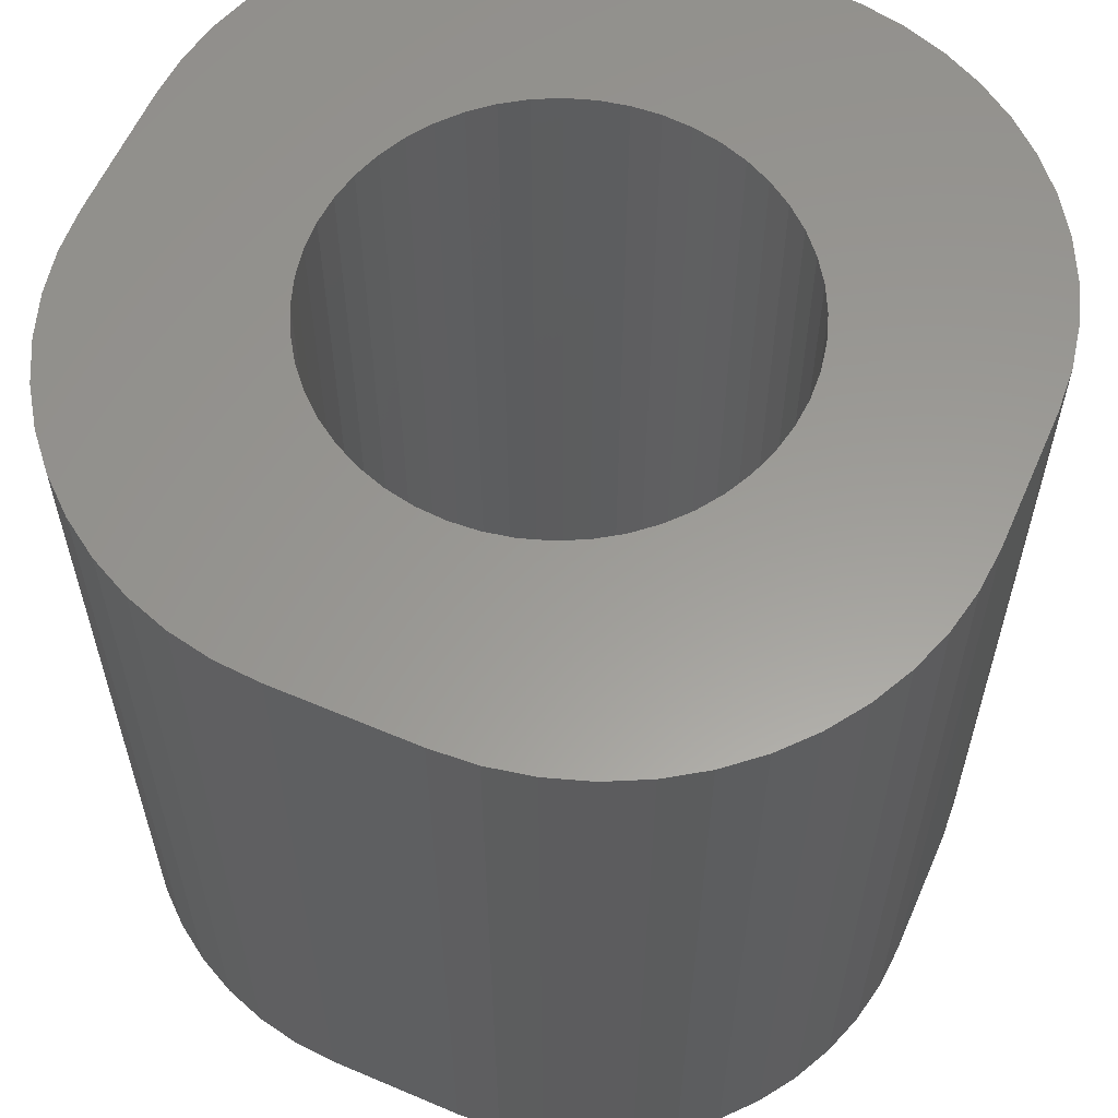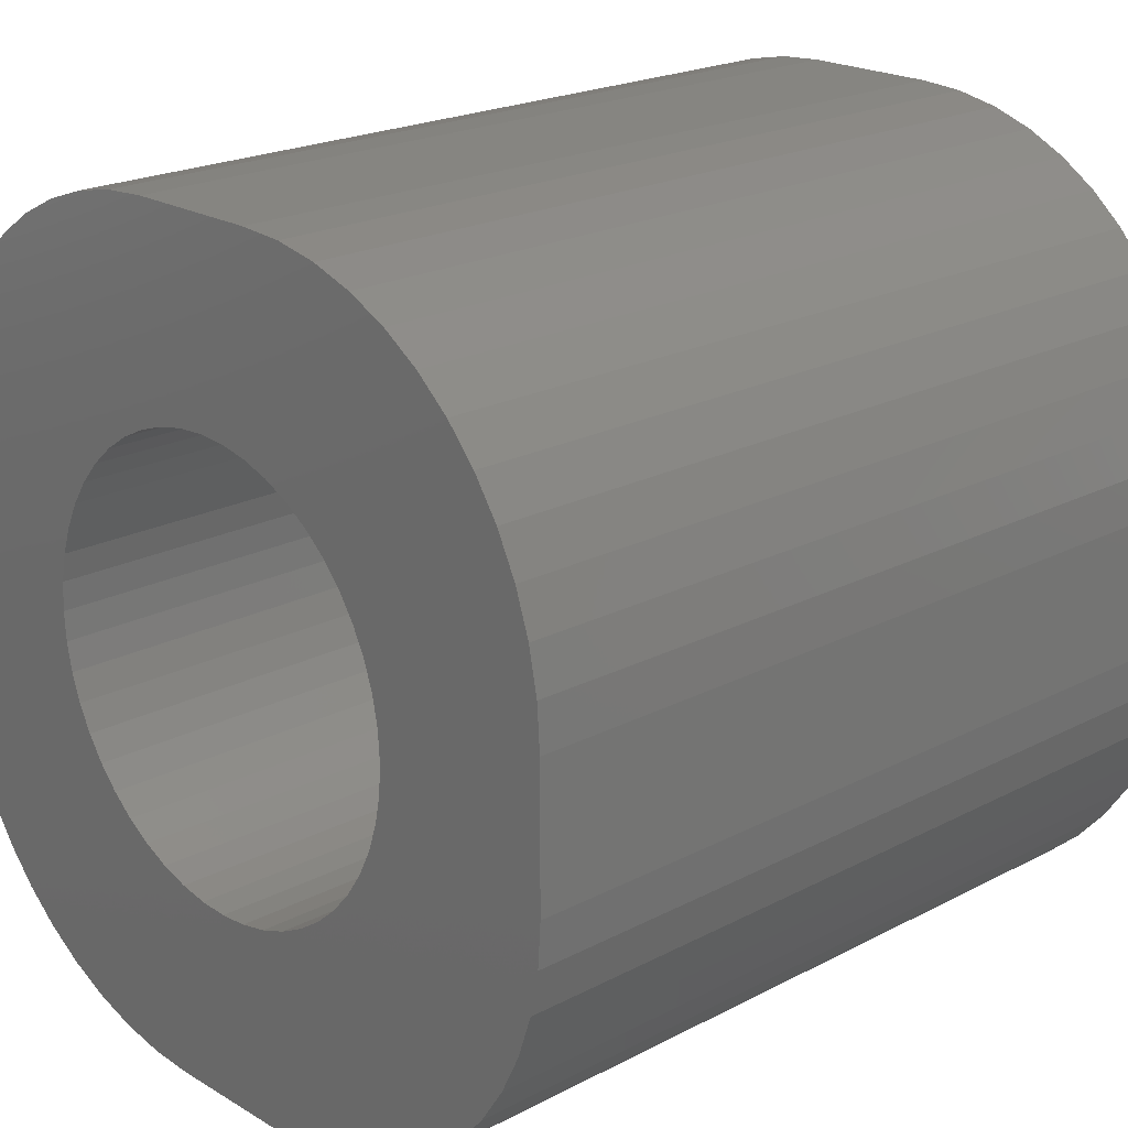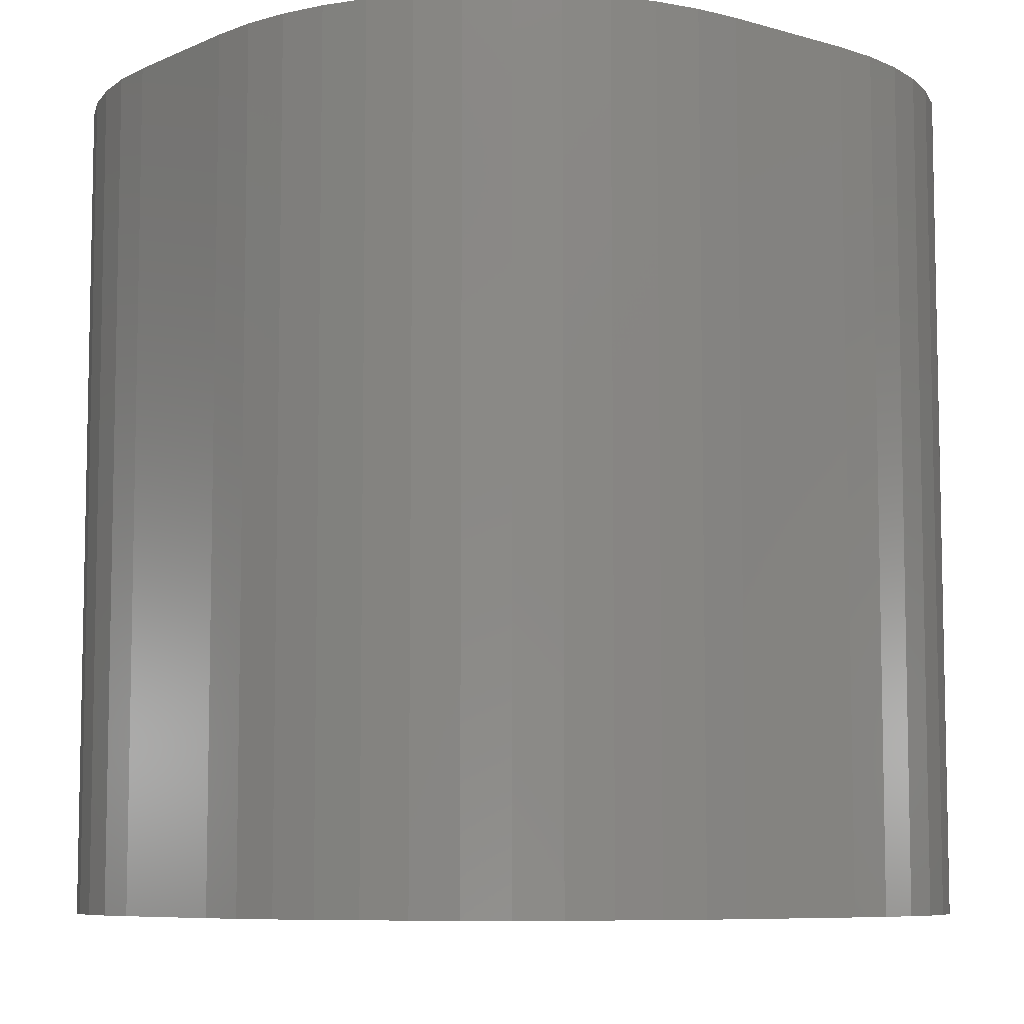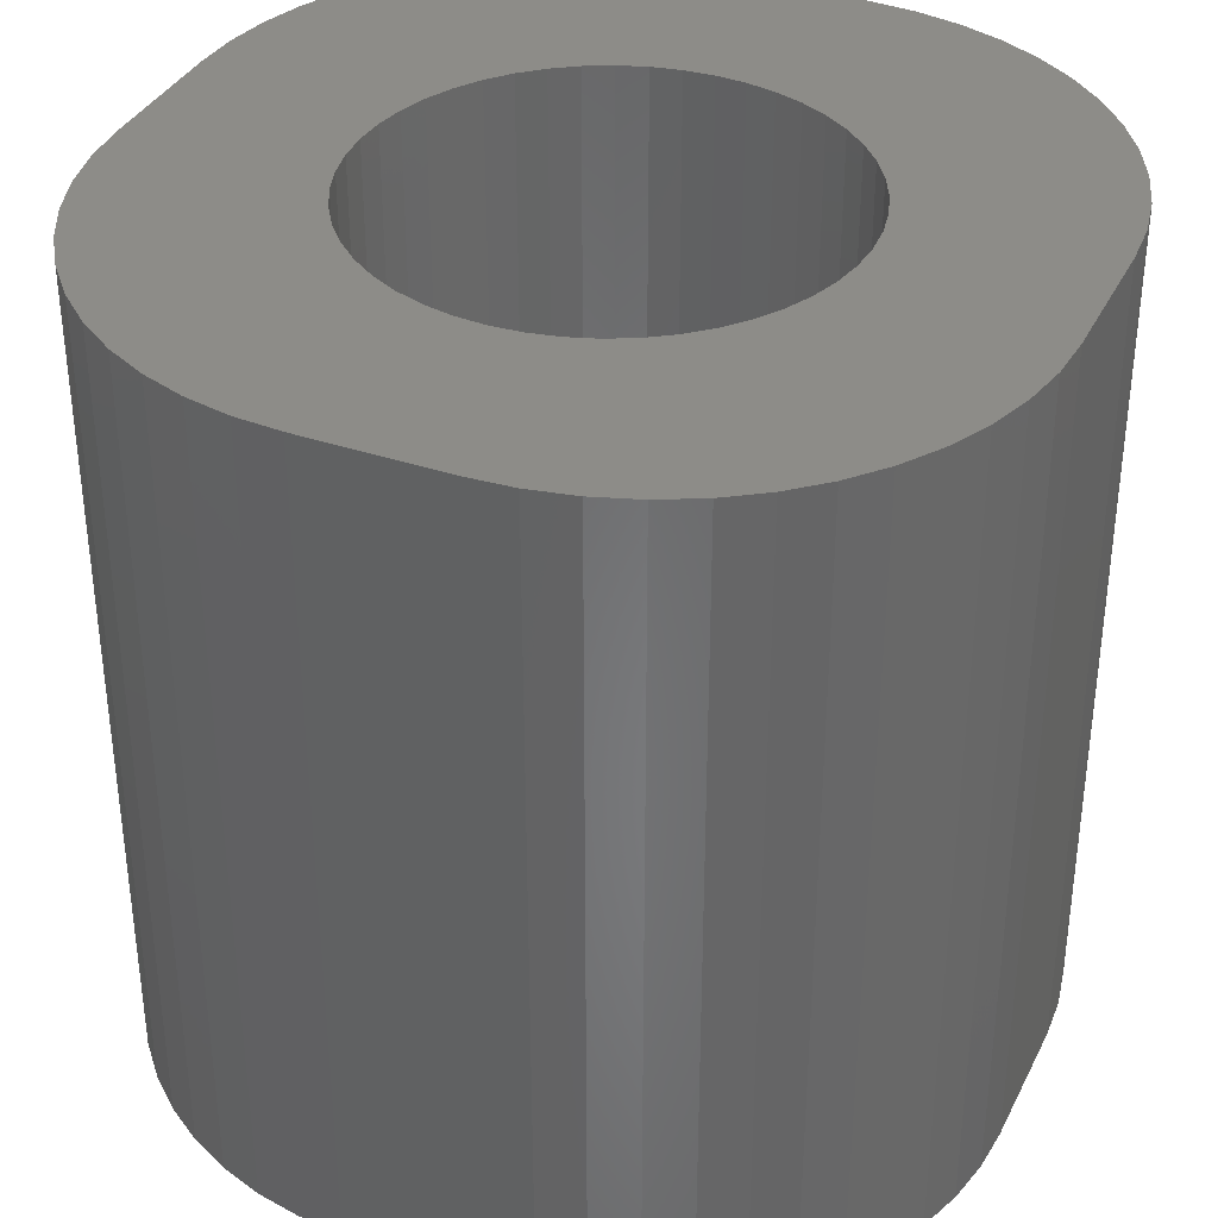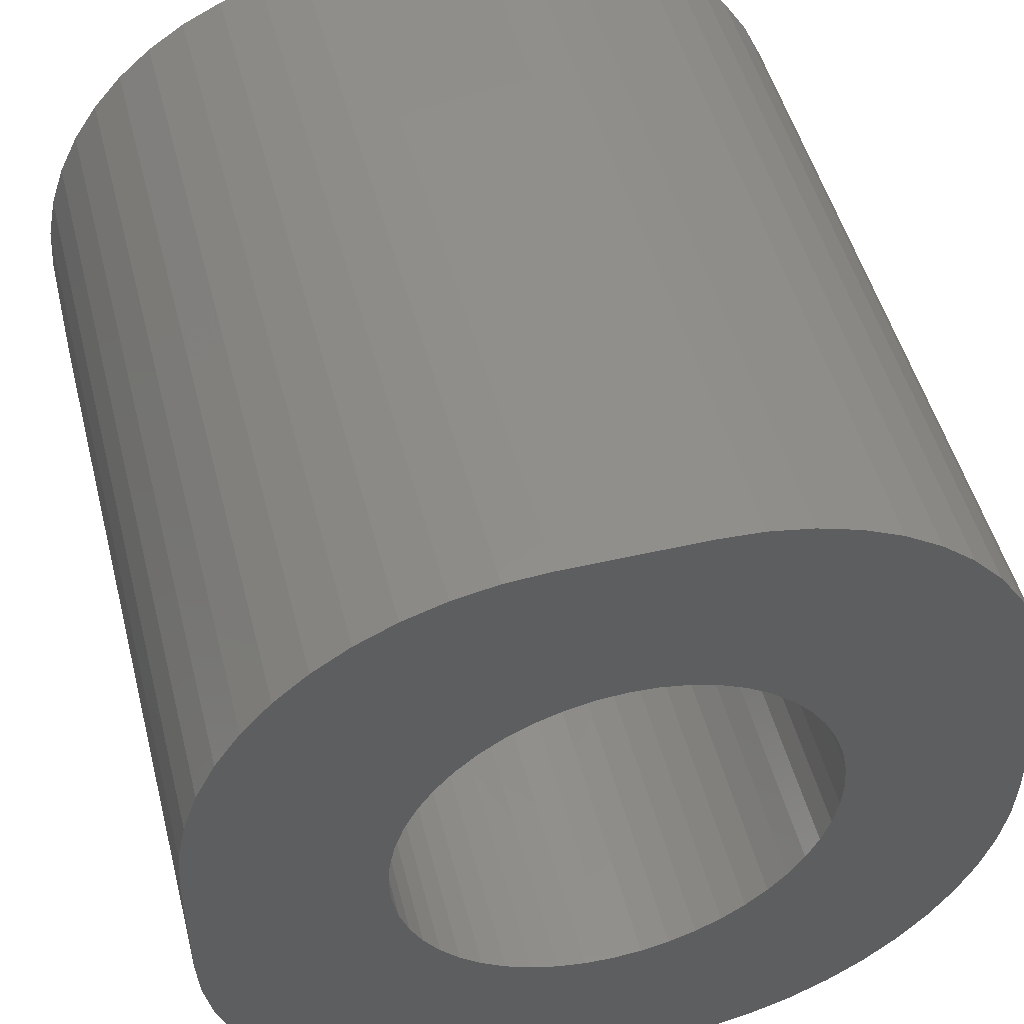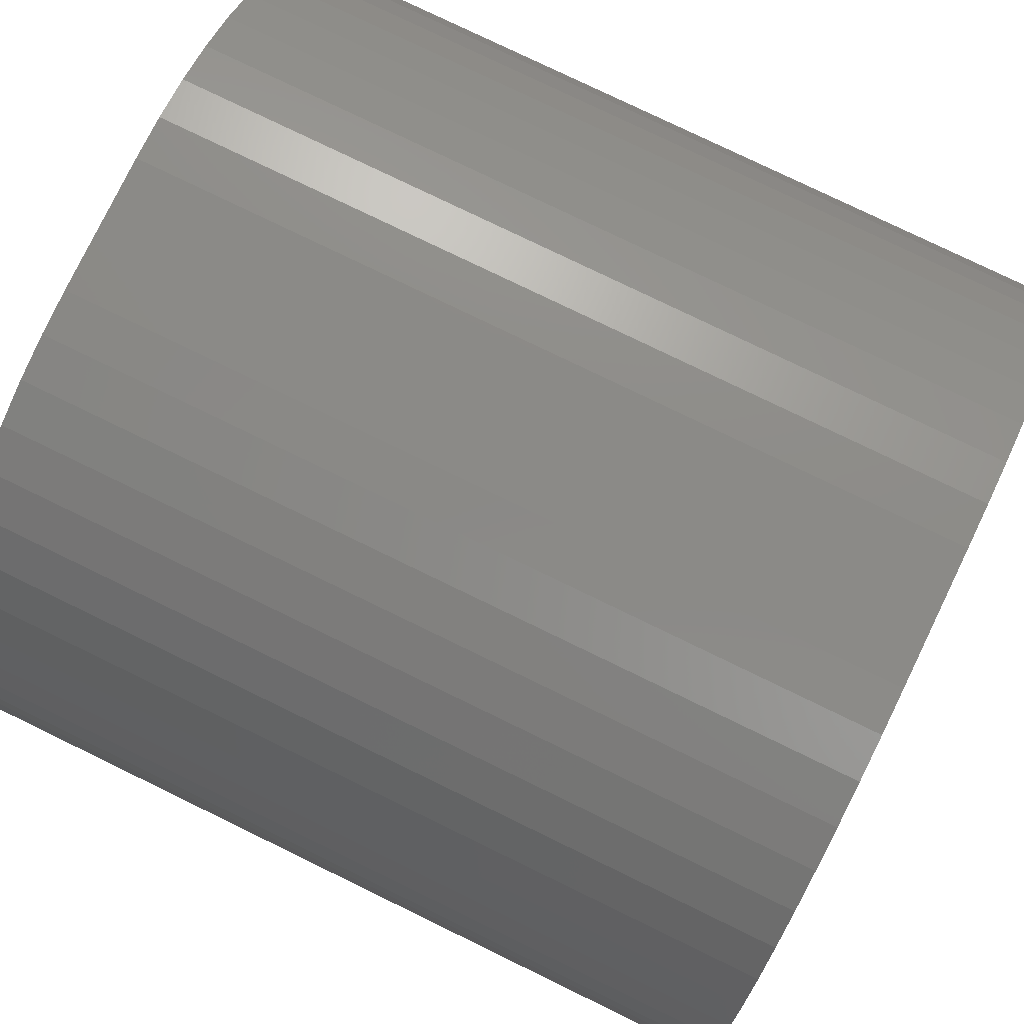
<metadata>
{"format":"stl","ext":"stl","renderer":"f3d","projection":"perspective","resolution":1024,"background":"white","views":[{"elev":59.8,"azim":-156.4,"up":"+Z"},{"elev":21.0,"azim":-133.2,"up":"+Y"},{"elev":-7.7,"azim":140.8,"up":"+Z"},{"elev":36.3,"azim":113.9,"up":"+Z"},{"elev":49.5,"azim":-14.3,"up":"+Y"},{"elev":78.3,"azim":115.9,"up":"+Y"}]}
</metadata>
<code>
# stl→obj: 200 verts, 400 faces
v 2.299 -5.835 -12
v 2.918 -5.624 0
v 2.299 -5.835 0
v 2.918 -5.624 -12
v -1.658 5.962 -12
v -2.299 5.835 0
v -1.658 5.962 0
v -2.299 5.835 -12
v 1.658 -5.962 -12
v 1.658 -5.962 0
v 5.835 2.299 0
v 5.624 2.918 -12
v 5.624 2.918 0
v 5.835 2.299 -12
v -5.624 2.918 -12
v -5.335 3.505 0
v -5.335 3.505 -12
v -5.624 2.918 0
v 3.505 5.335 -12
v 2.918 5.624 0
v 3.505 5.335 0
v 2.918 5.624 -12
v 5.335 3.505 0
v 4.972 4.049 -12
v 4.972 4.049 0
v 5.335 3.505 -12
v -3.505 5.335 -12
v -4.049 4.972 0
v -3.505 5.335 0
v -4.049 4.972 -12
v -4.972 4.049 -12
v -4.541 4.541 0
v -4.541 4.541 -12
v -4.972 4.049 0
v -6.005 1.005 -12
v -5.962 1.658 0
v -5.962 1.658 -12
v -6.005 1.005 0
v -6.005 -1.005 -12
v -6.005 -1.005 0
v 3.139 0.8412 0
v 6.005 1.005 0
v 5.962 1.658 0
v 3.25 0 0
v 6.005 -1.005 0
v 3.003 1.244 0
v 3.222 -0.4242 0
v 3.139 -0.8412 0
v 2.815 1.625 0
v 5.962 -1.658 0
v 2.578 1.978 0
v 3.003 -1.244 0
v 2.298 2.298 0
v 4.541 4.541 0
v 5.835 -2.299 0
v 4.049 4.972 0
v 5.624 -2.918 0
v 1.978 2.578 0
v 2.815 -1.625 0
v 5.335 -3.505 0
v 3.222 0.4242 0
v 1.625 2.815 0
v 2.299 5.835 0
v 1.244 3.003 0
v 1.658 5.962 0
v 0.8412 3.139 0
v 1.005 6.005 0
v 0.4242 3.222 0
v 0 3.25 0
v -1.005 6.005 0
v -0.4242 3.222 0
v -0.8412 3.139 0
v -1.244 3.003 0
v -1.625 2.815 0
v -2.918 5.624 0
v -1.978 2.578 0
v -2.298 2.298 0
v -2.578 1.978 0
v -2.815 1.625 0
v 2.578 -1.978 0
v 4.972 -4.049 0
v 2.298 -2.298 0
v 4.541 -4.541 0
v 4.049 -4.972 0
v 1.978 -2.578 0
v 3.505 -5.335 0
v 1.625 -2.815 0
v 1.244 -3.003 0
v 0.8412 -3.139 0
v 1.005 -6.005 0
v 0.4242 -3.222 0
v 0 -3.25 0
v -1.005 -6.005 0
v -0.4242 -3.222 0
v -0.8412 -3.139 0
v -1.658 -5.962 0
v -1.244 -3.003 0
v -2.299 -5.835 0
v -1.625 -2.815 0
v -3.505 -5.335 0
v -1.978 -2.578 0
v -4.049 -4.972 0
v -2.298 -2.298 0
v -4.972 -4.049 0
v -2.578 -1.978 0
v -5.335 -3.505 0
v -2.815 -1.625 0
v -2.918 -5.624 0
v -5.624 -2.918 0
v -3.003 -1.244 0
v -5.962 -1.658 0
v -3.139 -0.8412 0
v -3.222 -0.4242 0
v -3.25 0 0
v -3.003 1.244 0
v -5.835 2.299 0
v -3.139 0.8412 0
v -4.541 -4.541 0
v -3.222 0.4242 0
v -5.835 -2.299 0
v -5.835 2.299 -12
v -4.972 -4.049 -12
v -5.335 -3.505 -12
v -3.505 -5.335 -12
v -2.918 -5.624 -12
v -4.541 -4.541 -12
v -4.049 -4.972 -12
v -2.299 -5.835 -12
v 4.541 4.541 -12
v 4.049 4.972 -12
v 1.658 5.962 -12
v 1.005 6.005 -12
v 2.299 5.835 -12
v -1.005 6.005 -12
v 6.005 1.005 -12
v 6.005 -1.005 -12
v 5.962 1.658 -12
v 5.835 -2.299 -12
v 5.624 -2.918 -12
v 5.335 -3.505 -12
v -2.918 5.624 -12
v 3.139 -0.8412 -12
v 5.962 -1.658 -12
v 3.25 0 -12
v 3.003 -1.244 -12
v 3.222 0.4242 -12
v 3.139 0.8412 -12
v 2.815 -1.625 -12
v 2.578 -1.978 -12
v 4.972 -4.049 -12
v 3.003 1.244 -12
v 2.298 -2.298 -12
v 4.541 -4.541 -12
v 4.049 -4.972 -12
v 1.978 -2.578 -12
v 3.505 -5.335 -12
v 2.815 1.625 -12
v 3.222 -0.4242 -12
v 1.625 -2.815 -12
v 1.244 -3.003 -12
v 0.8412 -3.139 -12
v 1.005 -6.005 -12
v 0.4242 -3.222 -12
v 0 -3.25 -12
v -1.005 -6.005 -12
v -0.4242 -3.222 -12
v -0.8412 -3.139 -12
v -1.658 -5.962 -12
v -1.244 -3.003 -12
v -1.625 -2.815 -12
v -1.978 -2.578 -12
v -2.298 -2.298 -12
v -2.578 -1.978 -12
v -2.815 -1.625 -12
v 2.578 1.978 -12
v 2.298 2.298 -12
v 1.978 2.578 -12
v 1.625 2.815 -12
v 1.244 3.003 -12
v 0.8412 3.139 -12
v 0.4242 3.222 -12
v 0 3.25 -12
v -0.4242 3.222 -12
v -0.8412 3.139 -12
v -1.244 3.003 -12
v -1.625 2.815 -12
v -1.978 2.578 -12
v -2.298 2.298 -12
v -2.578 1.978 -12
v -2.815 1.625 -12
v -3.003 1.244 -12
v -3.139 0.8412 -12
v -3.222 0.4242 -12
v -3.25 0 -12
v -5.624 -2.918 -12
v -3.003 -1.244 -12
v -5.835 -2.299 -12
v -5.962 -1.658 -12
v -3.139 -0.8412 -12
v -3.222 -0.4242 -12
f 1 2 3
f 2 1 4
f 5 6 7
f 6 5 8
f 9 3 10
f 3 9 1
f 11 12 13
f 12 11 14
f 15 16 17
f 16 15 18
f 19 20 21
f 20 19 22
f 23 24 25
f 24 23 26
f 27 28 29
f 28 27 30
f 31 32 33
f 32 31 34
f 35 36 37
f 36 35 38
f 39 38 35
f 38 39 40
f 41 42 43
f 42 44 45
f 46 43 11
f 47 45 44
f 46 11 13
f 48 45 47
f 49 13 23
f 45 48 50
f 51 23 25
f 52 50 48
f 53 25 54
f 50 52 55
f 53 54 56
f 55 52 57
f 58 56 21
f 59 57 52
f 57 59 60
f 42 61 44
f 42 41 61
f 43 46 41
f 62 21 20
f 13 49 46
f 23 51 49
f 62 20 63
f 25 53 51
f 56 58 53
f 64 63 65
f 21 62 58
f 63 64 62
f 66 65 67
f 65 66 64
f 67 68 66
f 67 69 68
f 70 69 67
f 69 70 71
f 71 70 72
f 7 72 70
f 72 7 73
f 6 73 7
f 73 6 74
f 75 74 6
f 29 74 75
f 74 29 76
f 28 76 29
f 76 28 77
f 32 77 28
f 34 77 32
f 77 34 78
f 16 78 34
f 78 16 79
f 80 60 59
f 60 80 81
f 82 81 80
f 81 82 83
f 83 82 84
f 85 84 82
f 84 85 86
f 87 86 85
f 86 87 2
f 2 87 3
f 88 3 87
f 3 88 10
f 89 10 88
f 10 89 90
f 91 90 89
f 92 90 91
f 93 92 94
f 93 94 95
f 92 93 90
f 96 95 97
f 98 97 99
f 95 96 93
f 100 99 101
f 102 101 103
f 97 98 96
f 104 103 105
f 106 105 107
f 99 108 98
f 109 107 110
f 111 110 112
f 40 112 113
f 40 113 114
f 99 100 108
f 18 79 16
f 79 18 115
f 40 114 38
f 116 115 18
f 112 40 111
f 36 115 116
f 101 102 100
f 115 36 117
f 103 118 102
f 38 117 36
f 103 104 118
f 117 38 119
f 105 106 104
f 119 38 114
f 107 109 106
f 110 120 109
f 110 111 120
f 121 18 15
f 18 121 116
f 122 106 123
f 106 122 104
f 124 108 100
f 108 124 125
f 126 102 118
f 102 126 127
f 125 98 108
f 98 125 128
f 25 129 54
f 129 25 24
f 129 56 54
f 56 129 130
f 131 67 65
f 67 131 132
f 22 63 20
f 63 22 133
f 132 70 67
f 70 132 134
f 45 135 42
f 135 45 136
f 43 14 11
f 14 43 137
f 57 138 55
f 138 57 139
f 60 139 57
f 139 60 140
f 141 29 75
f 29 141 27
f 8 75 6
f 75 8 141
f 30 32 28
f 32 30 33
f 142 136 143
f 136 144 135
f 145 143 138
f 146 135 144
f 145 138 139
f 147 135 146
f 148 139 140
f 135 147 137
f 149 140 150
f 151 137 147
f 152 150 153
f 137 151 14
f 152 153 154
f 14 151 12
f 155 154 156
f 157 12 151
f 12 157 26
f 136 158 144
f 136 142 158
f 143 145 142
f 159 156 4
f 139 148 145
f 140 149 148
f 159 4 1
f 150 152 149
f 154 155 152
f 160 1 9
f 156 159 155
f 1 160 159
f 161 9 162
f 9 161 160
f 162 163 161
f 162 164 163
f 165 164 162
f 164 165 166
f 166 165 167
f 168 167 165
f 167 168 169
f 128 169 168
f 169 128 170
f 125 170 128
f 124 170 125
f 170 124 171
f 127 171 124
f 171 127 172
f 126 172 127
f 122 172 126
f 172 122 173
f 123 173 122
f 173 123 174
f 175 26 157
f 26 175 24
f 176 24 175
f 24 176 129
f 129 176 130
f 177 130 176
f 130 177 19
f 178 19 177
f 19 178 22
f 22 178 133
f 179 133 178
f 133 179 131
f 180 131 179
f 131 180 132
f 181 132 180
f 182 132 181
f 134 182 183
f 134 183 184
f 182 134 132
f 5 184 185
f 8 185 186
f 184 5 134
f 27 186 187
f 30 187 188
f 185 8 5
f 31 188 189
f 17 189 190
f 186 141 8
f 15 190 191
f 37 191 192
f 35 192 193
f 35 193 194
f 186 27 141
f 195 174 123
f 174 195 196
f 35 194 39
f 197 196 195
f 192 35 37
f 198 196 197
f 187 30 27
f 196 198 199
f 188 33 30
f 39 199 198
f 188 31 33
f 199 39 200
f 189 17 31
f 200 39 194
f 190 15 17
f 191 121 15
f 191 37 121
f 198 40 39
f 40 198 111
f 195 120 197
f 120 195 109
f 127 100 102
f 100 127 124
f 128 96 98
f 96 128 168
f 165 90 93
f 90 165 162
f 168 93 96
f 93 168 165
f 162 10 90
f 10 162 9
f 133 65 63
f 65 133 131
f 134 7 70
f 7 134 5
f 55 143 50
f 143 55 138
f 50 136 45
f 136 50 143
f 42 137 43
f 137 42 135
f 83 150 81
f 150 83 153
f 154 83 84
f 83 154 153
f 4 86 2
f 86 4 156
f 17 34 31
f 34 17 16
f 197 111 198
f 111 197 120
f 37 116 121
f 116 37 36
f 123 109 195
f 109 123 106
f 126 104 122
f 104 126 118
f 13 26 23
f 26 13 12
f 130 21 56
f 21 130 19
f 81 140 60
f 140 81 150
f 156 84 86
f 84 156 154
f 144 61 146
f 61 144 44
f 114 193 119
f 193 114 194
f 182 68 69
f 68 182 181
f 103 173 105
f 173 103 172
f 177 53 58
f 53 177 176
f 188 76 77
f 76 188 187
f 185 72 73
f 72 185 184
f 151 49 157
f 49 151 46
f 157 51 175
f 51 157 49
f 179 62 64
f 62 179 178
f 178 58 62
f 58 178 177
f 115 190 79
f 190 115 191
f 78 188 77
f 188 78 189
f 183 69 71
f 69 183 182
f 145 48 142
f 48 145 52
f 163 92 91
f 92 163 164
f 171 103 101
f 103 171 172
f 113 194 114
f 194 113 200
f 147 46 151
f 46 147 41
f 146 41 147
f 41 146 61
f 175 53 176
f 53 175 51
f 180 64 66
f 64 180 179
f 181 66 68
f 66 181 180
f 79 189 78
f 189 79 190
f 117 191 115
f 191 117 192
f 119 192 117
f 192 119 193
f 186 73 74
f 73 186 185
f 187 74 76
f 74 187 186
f 184 71 72
f 71 184 183
f 158 44 144
f 44 158 47
f 161 91 89
f 91 161 163
f 152 85 82
f 85 152 155
f 159 88 87
f 88 159 160
f 149 59 148
f 59 149 80
f 170 101 99
f 101 170 171
f 167 97 95
f 97 167 169
f 164 94 92
f 94 164 166
f 107 196 110
f 196 107 174
f 112 200 113
f 200 112 199
f 160 89 88
f 89 160 161
f 152 80 149
f 80 152 82
f 155 87 85
f 87 155 159
f 142 47 158
f 47 142 48
f 148 52 145
f 52 148 59
f 169 99 97
f 99 169 170
f 166 95 94
f 95 166 167
f 105 174 107
f 174 105 173
f 110 199 112
f 199 110 196

</code>
